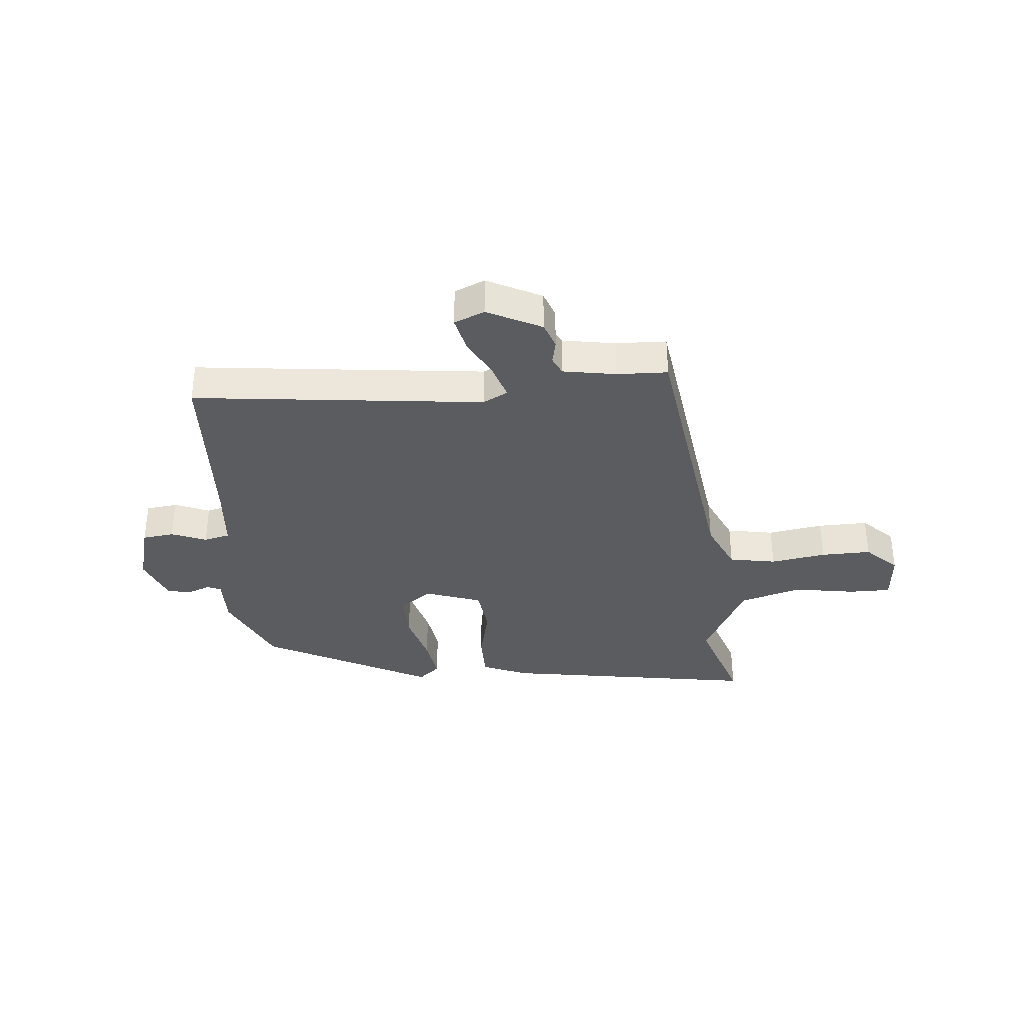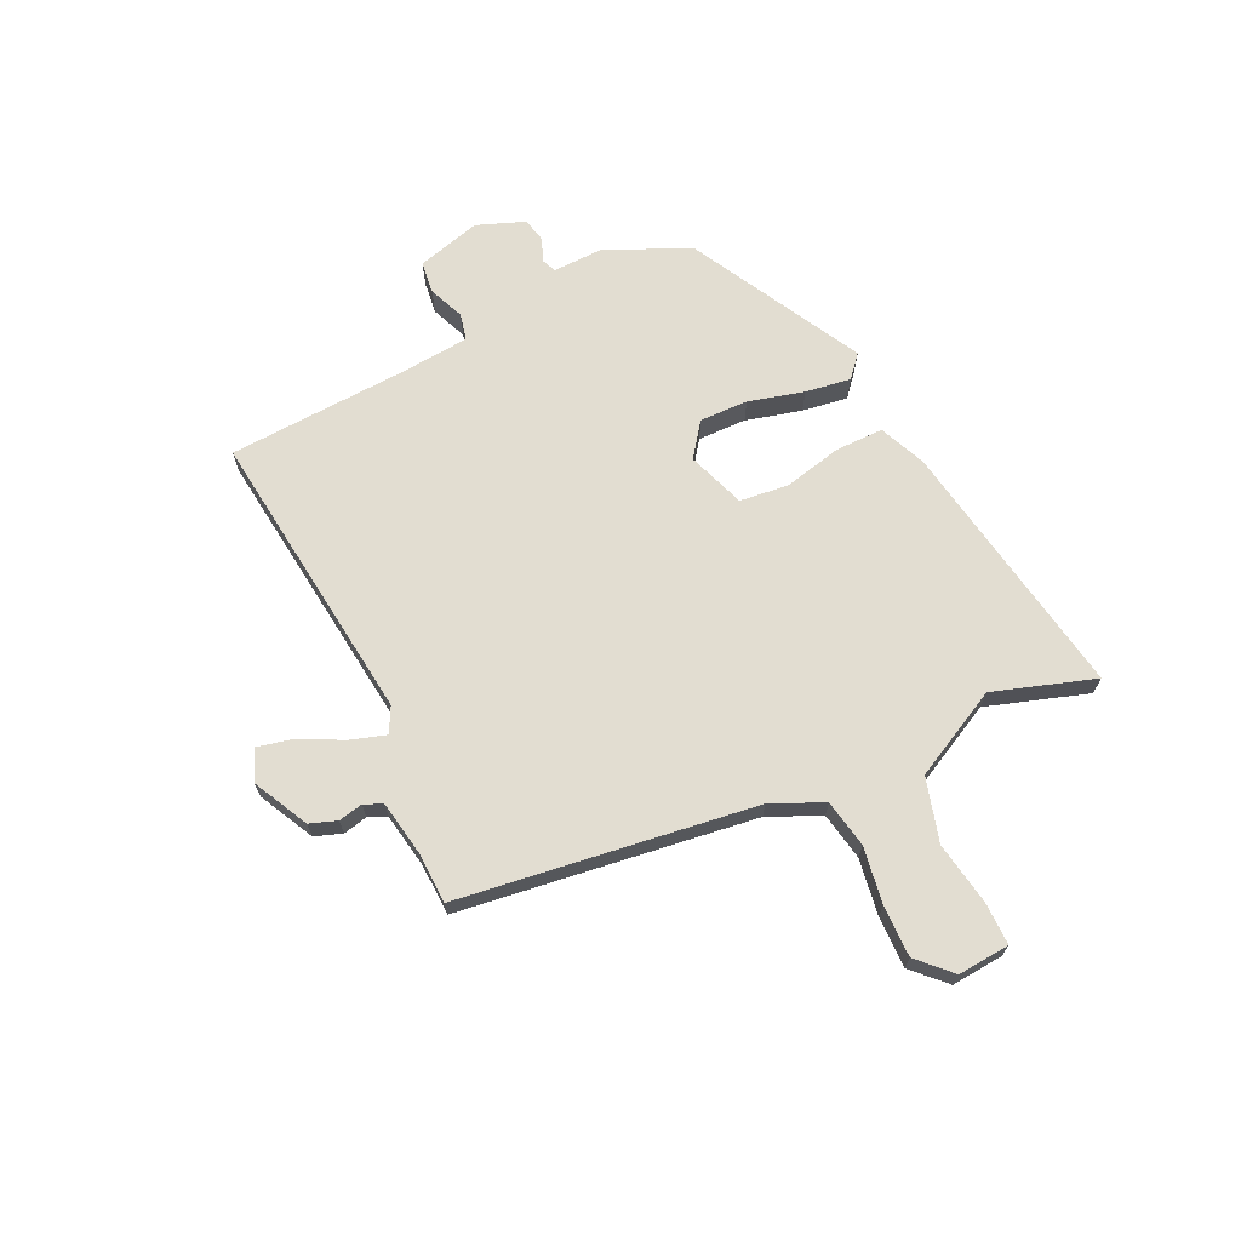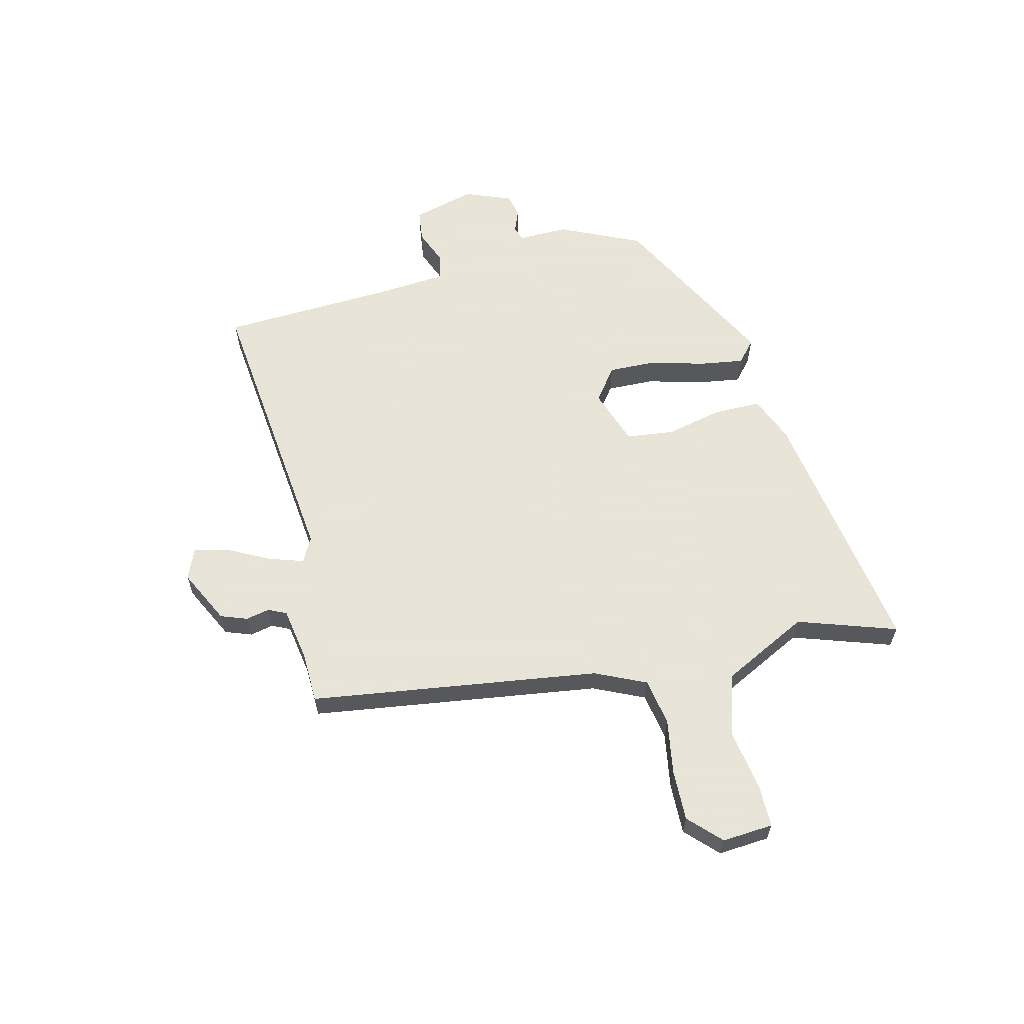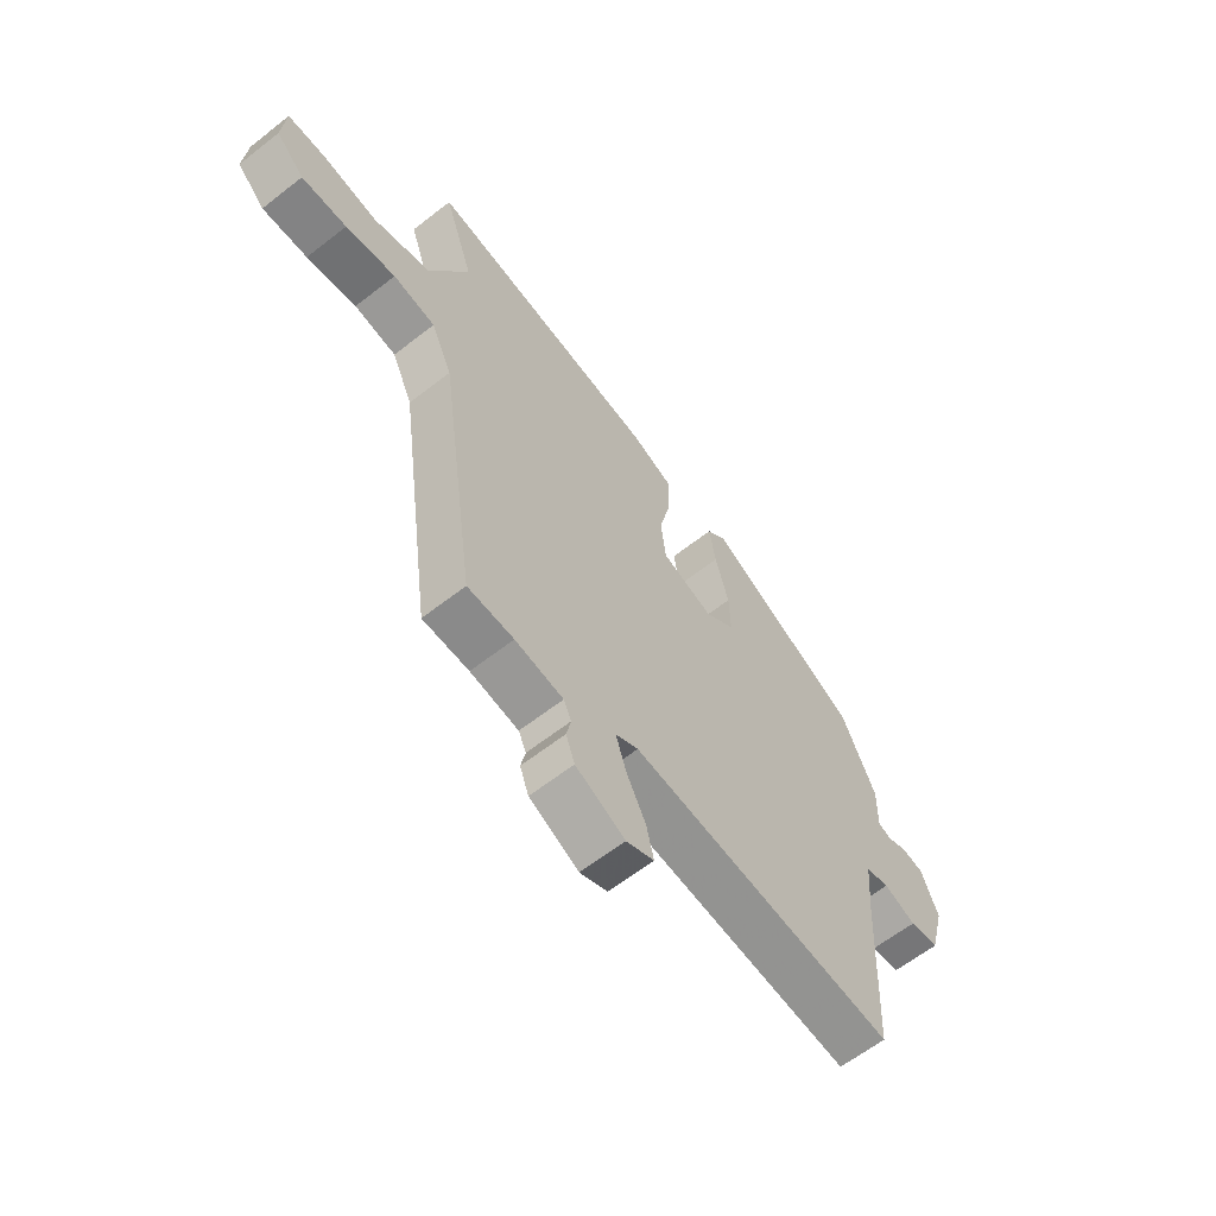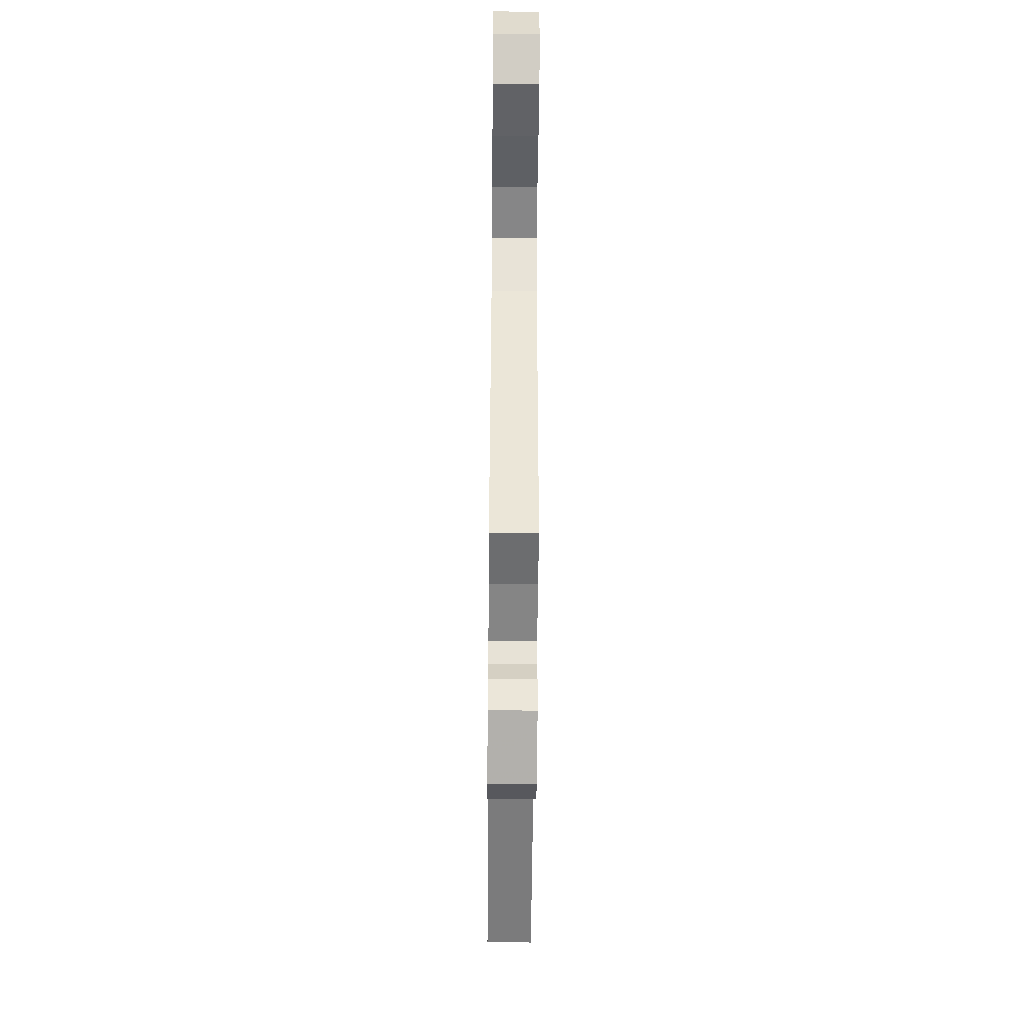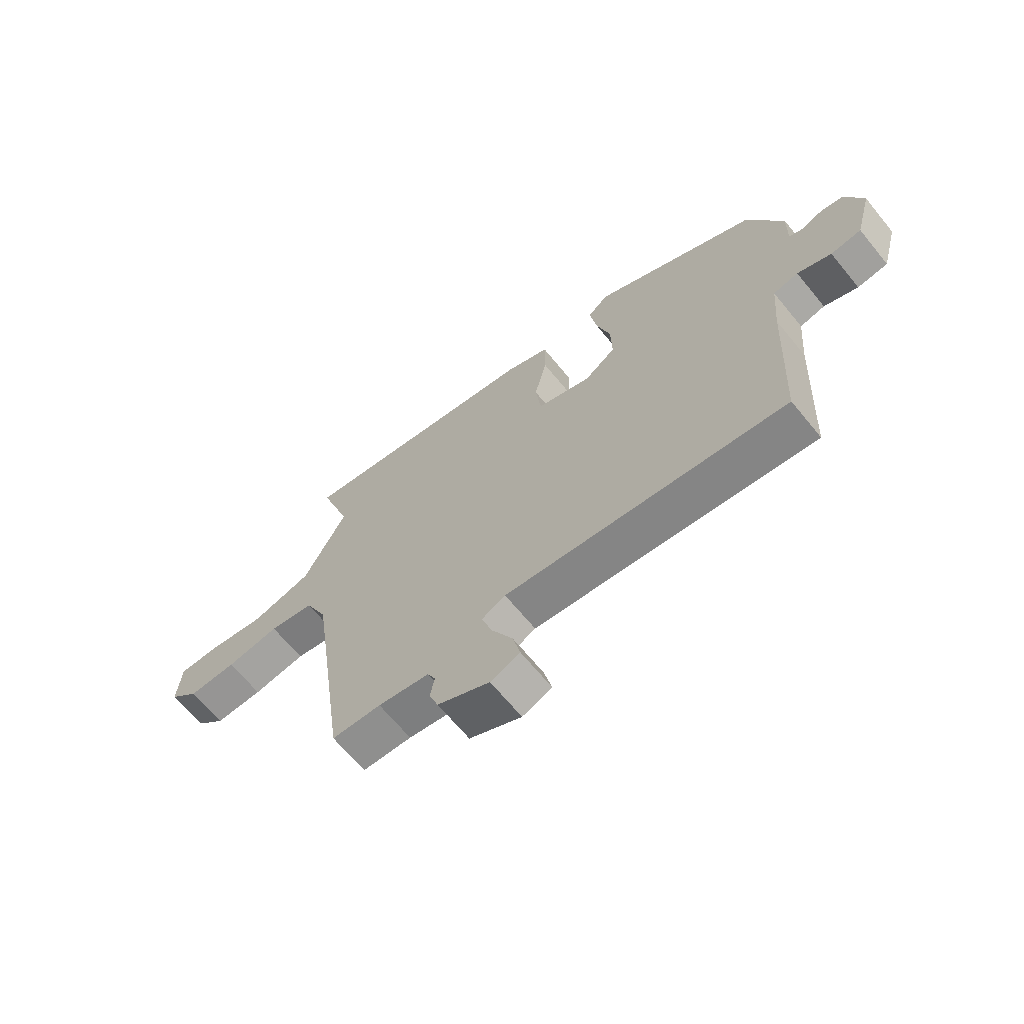
<metadata>
{"format":"obj","ext":"obj","renderer":"f3d","projection":"perspective","resolution":1024,"background":"white","views":[{"elev":-35.0,"azim":-174.9,"up":"+Y"},{"elev":68.4,"azim":-115.7,"up":"+Y"},{"elev":61.4,"azim":-103.6,"up":"+Y"},{"elev":-62.1,"azim":-51.5,"up":"+Z"},{"elev":-52.0,"azim":-90.5,"up":"+Z"},{"elev":-66.6,"azim":39.3,"up":"+Z"}]}
</metadata>
<code>
v -0.4 0.07 -0.519
v -0.471 0.07 -0.007
v -0.512 0.07 0.083
v -0.595 0.07 0.098
v -0.693 0.07 0.082
v -0.782 0.07 0.08
v -0.837 0.07 0.134
v -0.83 0.07 0.224
v -0.756 0.07 0.224
v -0.647 0.07 0.206
v -0.537 0.07 0.238
v -0.459 0.07 0.391
v -0.517 0.07 0.566
v -0.062 0.07 0.492
v 0.019 0.07 0.458
v 0.019 0.07 0.374
v -0.004 0.07 0.274
v 0.006 0.07 0.189
v 0.106 0.07 0.154
v 0.164 0.07 0.197
v 0.162 0.07 0.281
v 0.136 0.07 0.377
v 0.124 0.07 0.456
v 0.162 0.07 0.489
v 0.461 0.07 0.332
v 0.527 0.07 0.187
v 0.525 0.07 0.1
v 0.55 0.07 0.09
v 0.59 0.07 0.106
v 0.632 0.07 0.097
v 0.664 0.07 0.014
v 0.634 0.07 -0.097
v 0.578 0.07 -0.104
v 0.516 0.07 -0.079
v 0.47 0.07 -0.09
v 0.46 0.07 -0.207
v 0.444 0.07 -0.522
v -0.071 0.07 -0.464
v -0.115 0.07 -0.487
v -0.095 0.07 -0.549
v -0.057 0.07 -0.623
v -0.043 0.07 -0.684
v -0.097 0.07 -0.707
v -0.193 0.07 -0.659
v -0.21 0.07 -0.612
v -0.201 0.07 -0.57
v -0.216 0.07 -0.538
v -0.31 0.07 -0.522
v -0.4 0 -0.519
v -0.471 0 -0.007
v -0.512 0 0.083
v -0.595 0 0.098
v -0.693 0 0.082
v -0.782 0 0.08
v -0.837 0 0.134
v -0.83 0 0.224
v -0.756 0 0.224
v -0.647 0 0.206
v -0.537 0 0.238
v -0.459 0 0.391
v -0.517 0 0.566
v -0.062 0 0.492
v 0.019 0 0.458
v 0.019 0 0.374
v -0.004 0 0.274
v 0.006 0 0.189
v 0.106 0 0.154
v 0.164 0 0.197
v 0.162 0 0.281
v 0.136 0 0.377
v 0.124 0 0.456
v 0.162 0 0.489
v 0.461 0 0.332
v 0.527 0 0.187
v 0.525 0 0.1
v 0.55 0 0.09
v 0.59 0 0.106
v 0.632 0 0.097
v 0.664 0 0.014
v 0.634 0 -0.097
v 0.578 0 -0.104
v 0.516 0 -0.079
v 0.47 0 -0.09
v 0.46 0 -0.207
v 0.444 0 -0.522
v -0.071 0 -0.464
v -0.115 0 -0.487
v -0.095 0 -0.549
v -0.057 0 -0.623
v -0.043 0 -0.684
v -0.097 0 -0.707
v -0.193 0 -0.659
v -0.21 0 -0.612
v -0.201 0 -0.57
v -0.216 0 -0.538
v -0.31 0 -0.522
f 43 44 45 46
f 43 46 47
f 40 41 42 43
f 39 40 43 47
f 38 39 47 48
f 36 37 38
f 35 36 38 48
f 31 32 33 34
f 31 34 35
f 28 29 30 31
f 27 28 31 35
f 21 22 23 24
f 20 21 24 25
f 19 20 25 26
f 14 15 16 17
f 12 13 14 17
f 11 12 17 18
f 10 11 18 19
f 8 9 10
f 7 8 10
f 4 5 6 7
f 4 7 10 19
f 35 48 1 2
f 27 35 2 3
f 19 26 27
f 3 4 19 27
f 94 93 92 91
f 95 94 91
f 91 90 89 88
f 95 91 88 87
f 96 95 87 86
f 86 85 84
f 96 86 84 83
f 82 81 80 79
f 83 82 79
f 79 78 77 76
f 83 79 76 75
f 72 71 70 69
f 73 72 69 68
f 74 73 68 67
f 65 64 63 62
f 65 62 61 60
f 66 65 60 59
f 67 66 59 58
f 58 57 56
f 58 56 55
f 55 54 53 52
f 67 58 55 52
f 50 49 96 83
f 51 50 83 75
f 75 74 67
f 75 67 52 51
f 1 49 50 2
f 2 50 51 3
f 3 51 52 4
f 4 52 53 5
f 5 53 54 6
f 6 54 55 7
f 7 55 56 8
f 8 56 57 9
f 9 57 58 10
f 10 58 59 11
f 11 59 60 12
f 12 60 61 13
f 13 61 62 14
f 14 62 63 15
f 15 63 64 16
f 16 64 65 17
f 17 65 66 18
f 18 66 67 19
f 19 67 68 20
f 20 68 69 21
f 21 69 70 22
f 22 70 71 23
f 23 71 72 24
f 24 72 73 25
f 25 73 74 26
f 26 74 75 27
f 27 75 76 28
f 28 76 77 29
f 29 77 78 30
f 30 78 79 31
f 31 79 80 32
f 32 80 81 33
f 33 81 82 34
f 34 82 83 35
f 35 83 84 36
f 36 84 85 37
f 37 85 86 38
f 38 86 87 39
f 39 87 88 40
f 40 88 89 41
f 41 89 90 42
f 42 90 91 43
f 43 91 92 44
f 44 92 93 45
f 45 93 94 46
f 46 94 95 47
f 47 95 96 48
f 48 96 49 1

</code>
